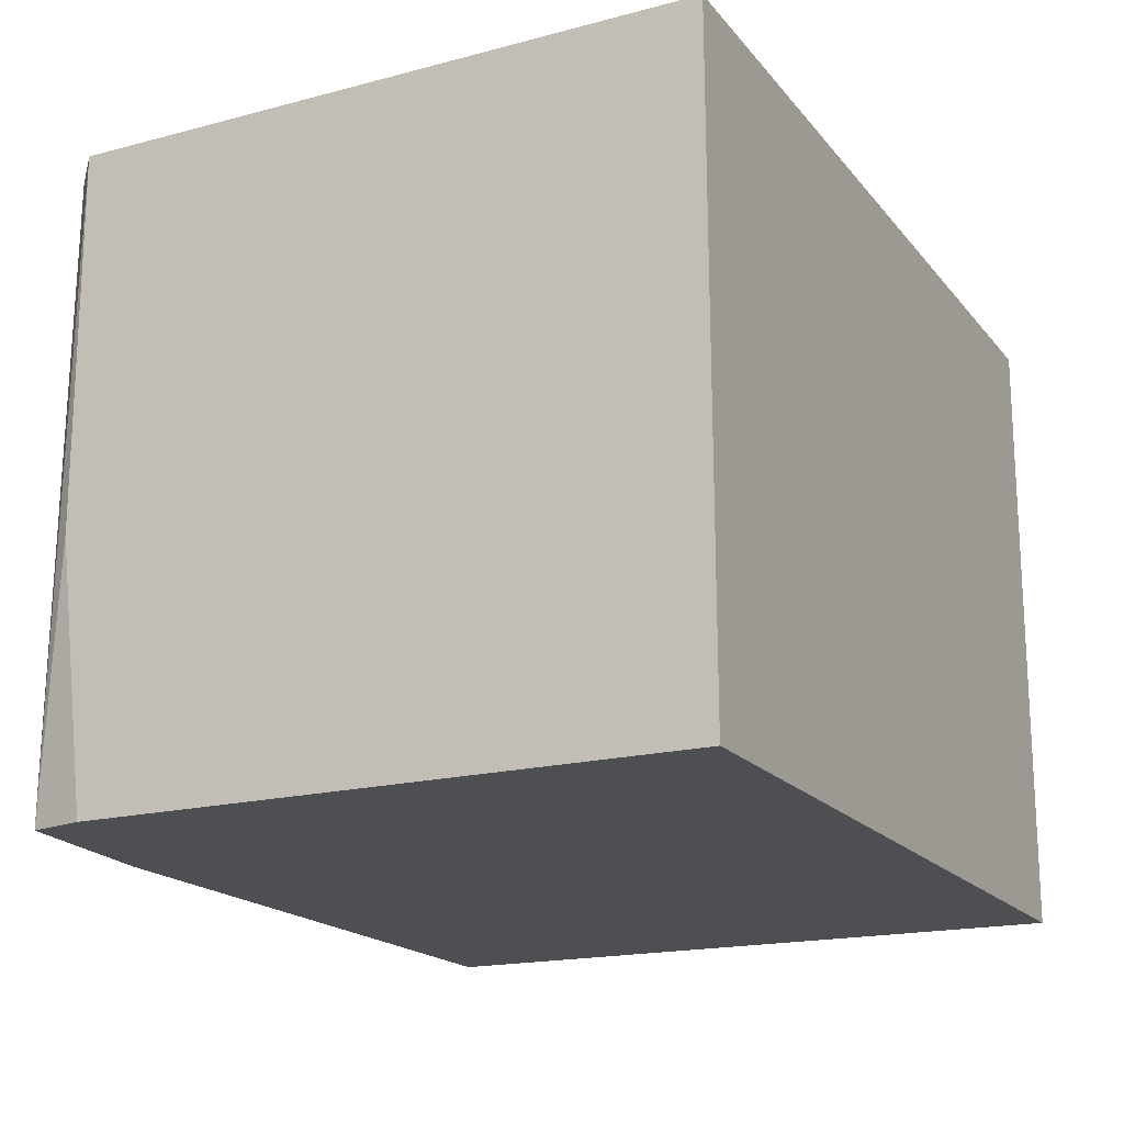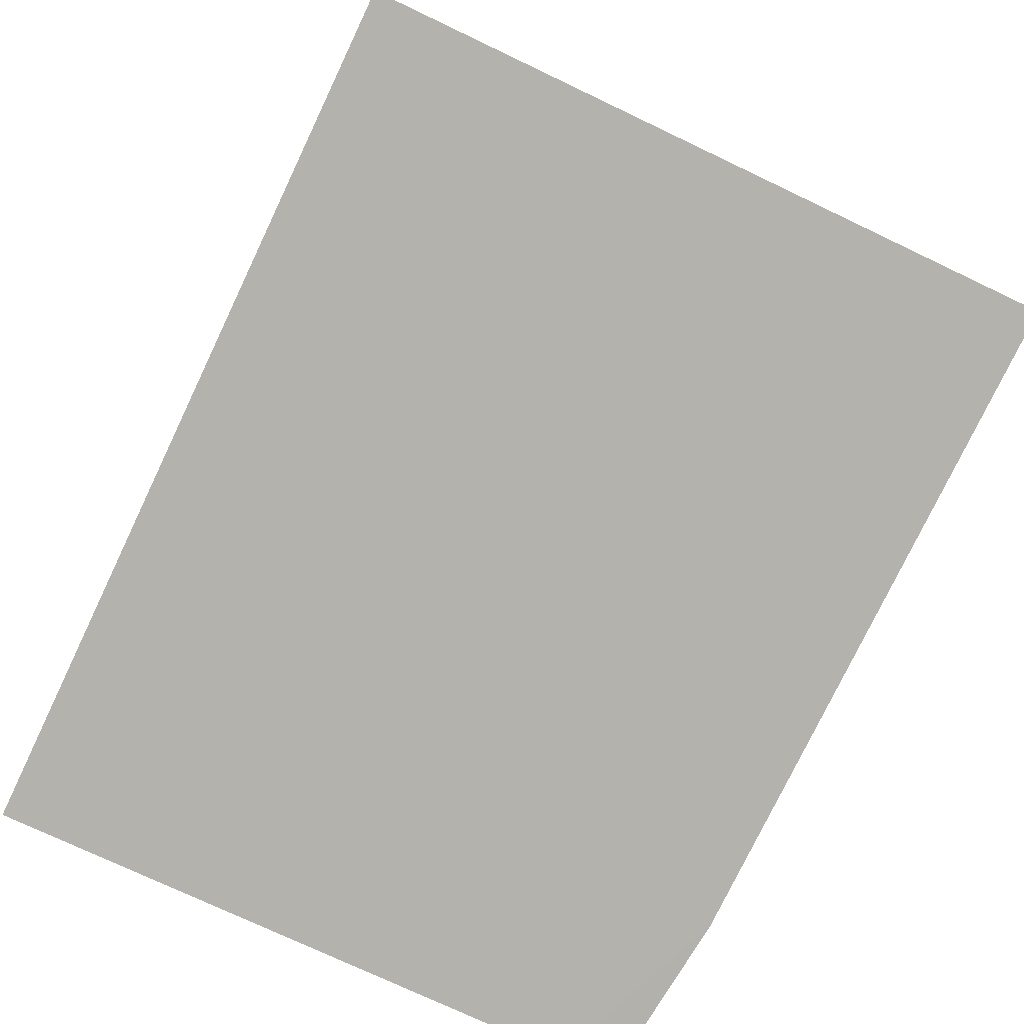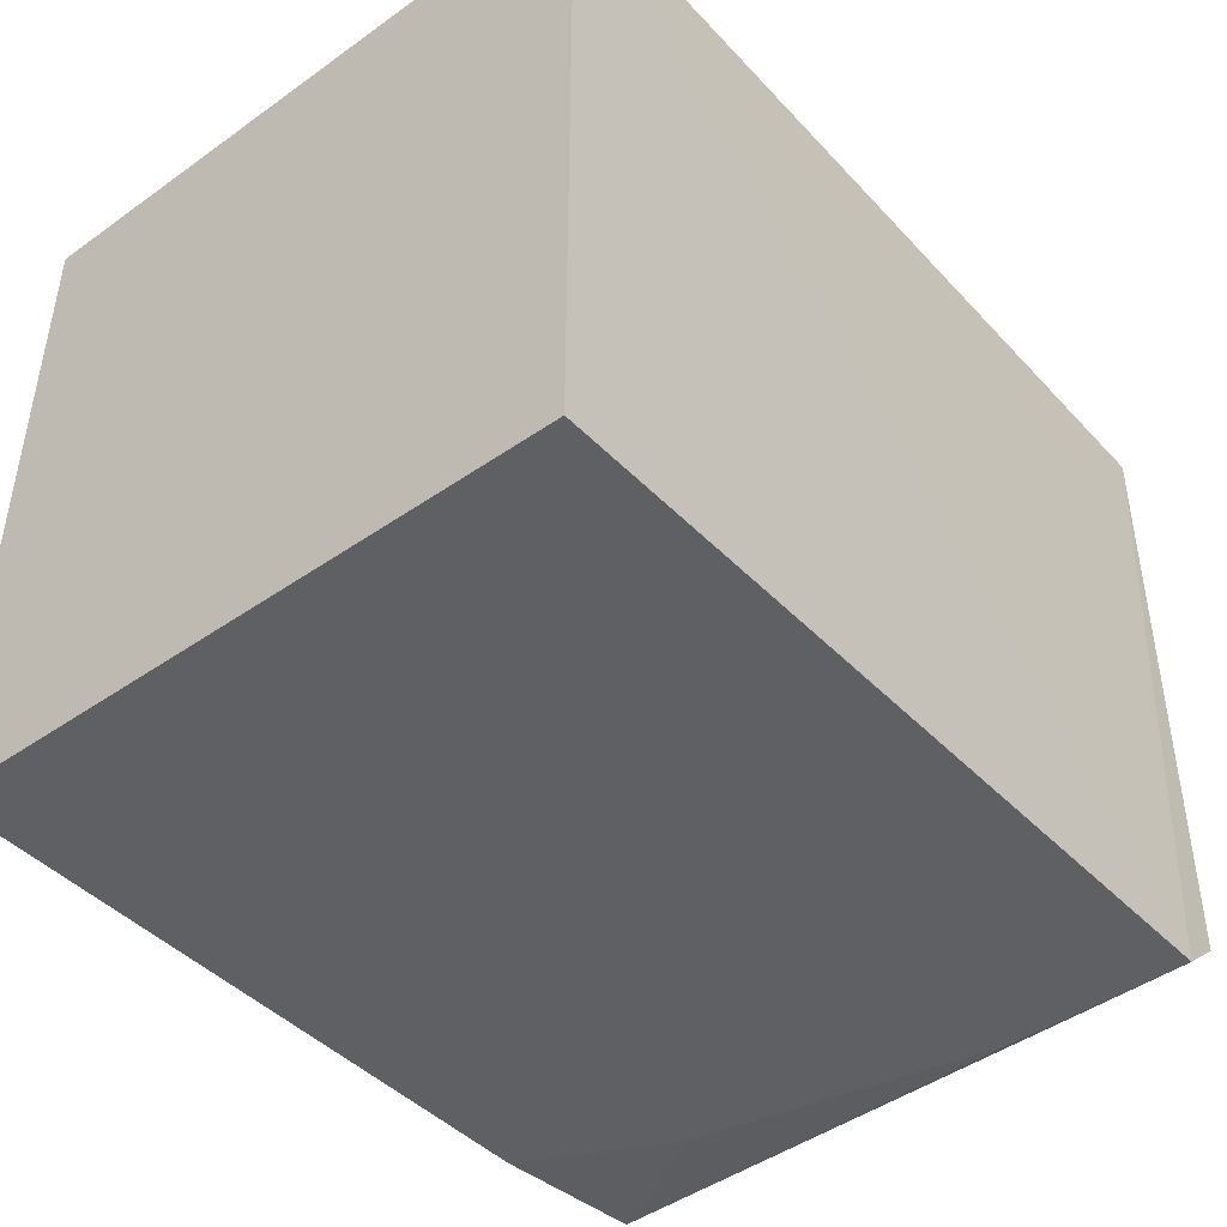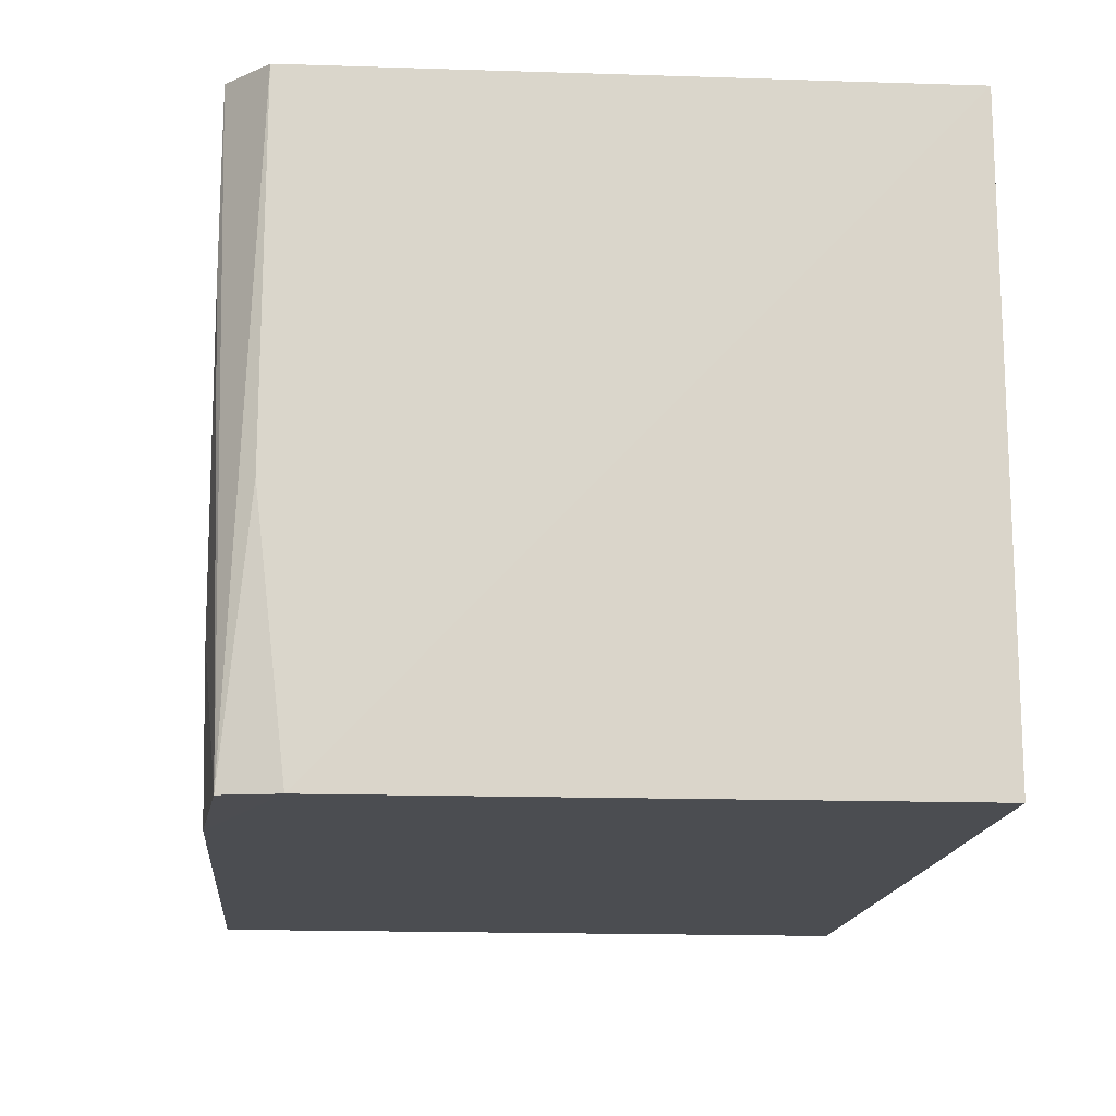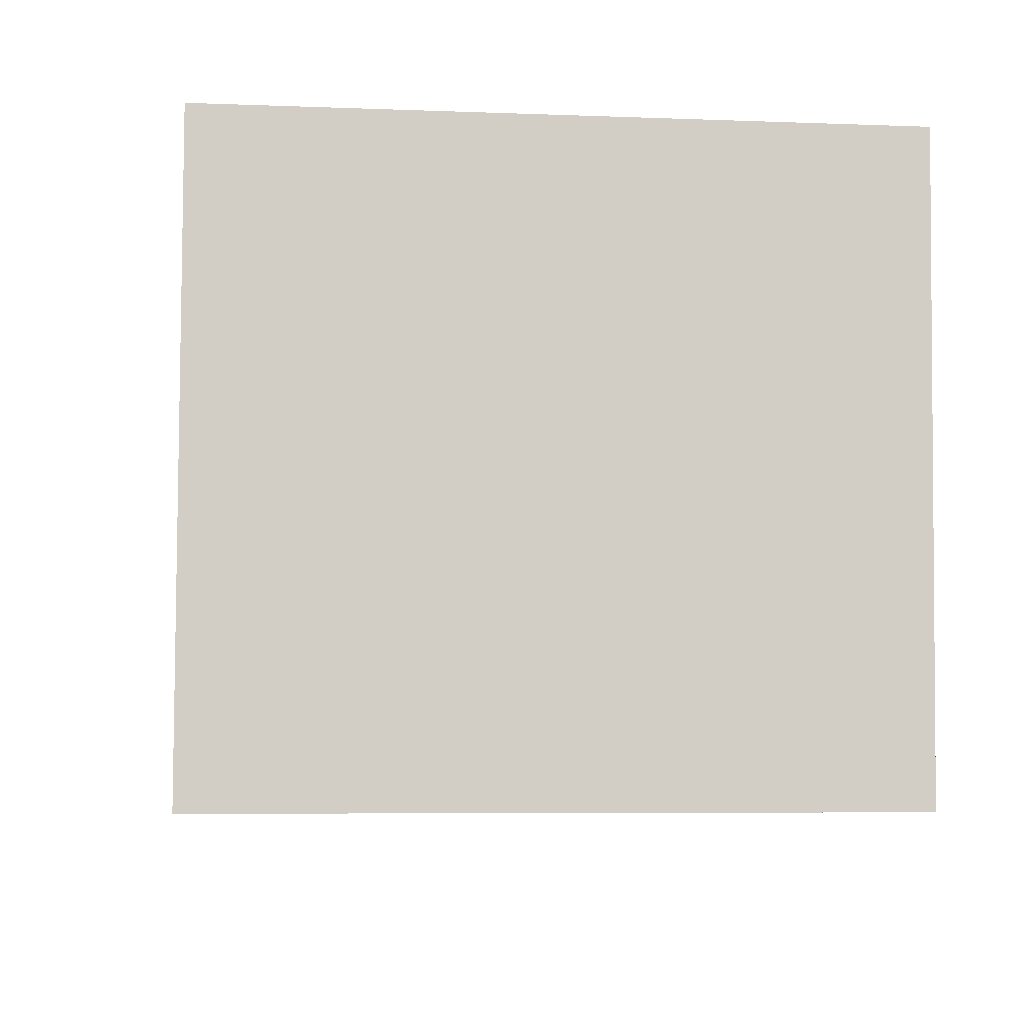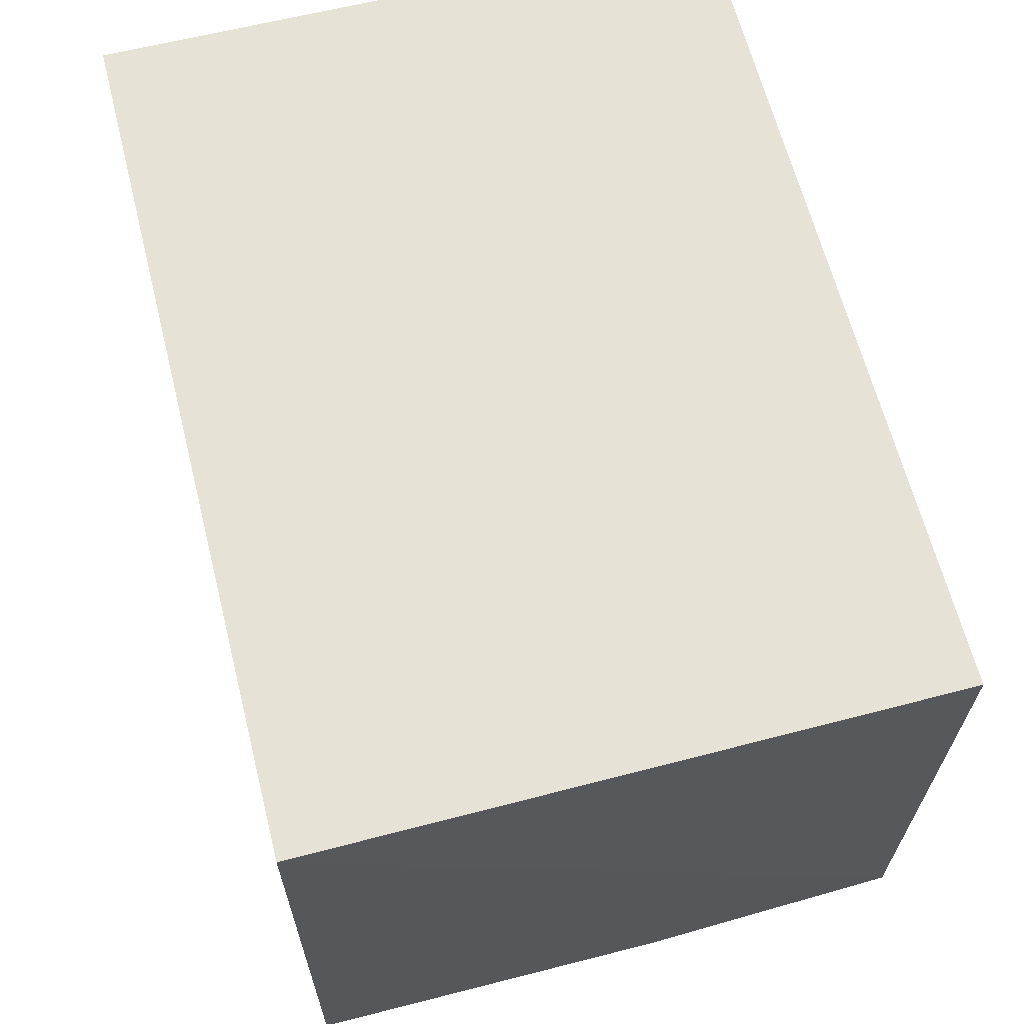
<metadata>
{"format":"obj","ext":"obj","renderer":"f3d","projection":"perspective","resolution":1024,"background":"white","views":[{"elev":-18.0,"azim":116.3,"up":"+Z"},{"elev":-79.5,"azim":-115.4,"up":"+Z"},{"elev":-44.8,"azim":-50.5,"up":"+Y"},{"elev":-15.8,"azim":85.2,"up":"+Z"},{"elev":-6.7,"azim":-96.3,"up":"+Z"},{"elev":63.9,"azim":75.8,"up":"+Y"}]}
</metadata>
<code>
v 0.03898 0.001333 0.0809
v 0.03845 -0.02566 0.08092
v 0.03834 -0.02432 0.05364
v 0.001623 0.001333 0.05364
v 0.001623 0.001333 0.08089
v 0.001615 -0.02788 0.05366
v 0.03871 0.001307 0.05364
v 0.03838 -0.02567 0.0649
v 0.03642 -0.02743 0.08103
v 0.03041 -0.0275 0.05365
v 0.001629 -0.02824 0.08088
v 0.03771 -0.02674 0.05367
v 0.03368 -0.02749 0.06005
v 0.03643 -0.02742 0.07292
f 5 1 4
f 6 4 3
f 6 5 4
f 7 1 3
f 7 3 4
f 7 4 1
f 8 1 2
f 8 3 1
f 9 2 1
f 9 1 5
f 10 6 3
f 11 9 5
f 11 5 6
f 11 6 10
f 12 8 2
f 12 2 9
f 12 10 3
f 12 3 8
f 13 11 10
f 13 9 11
f 13 10 12
f 14 13 12
f 14 12 9
f 14 9 13

</code>
